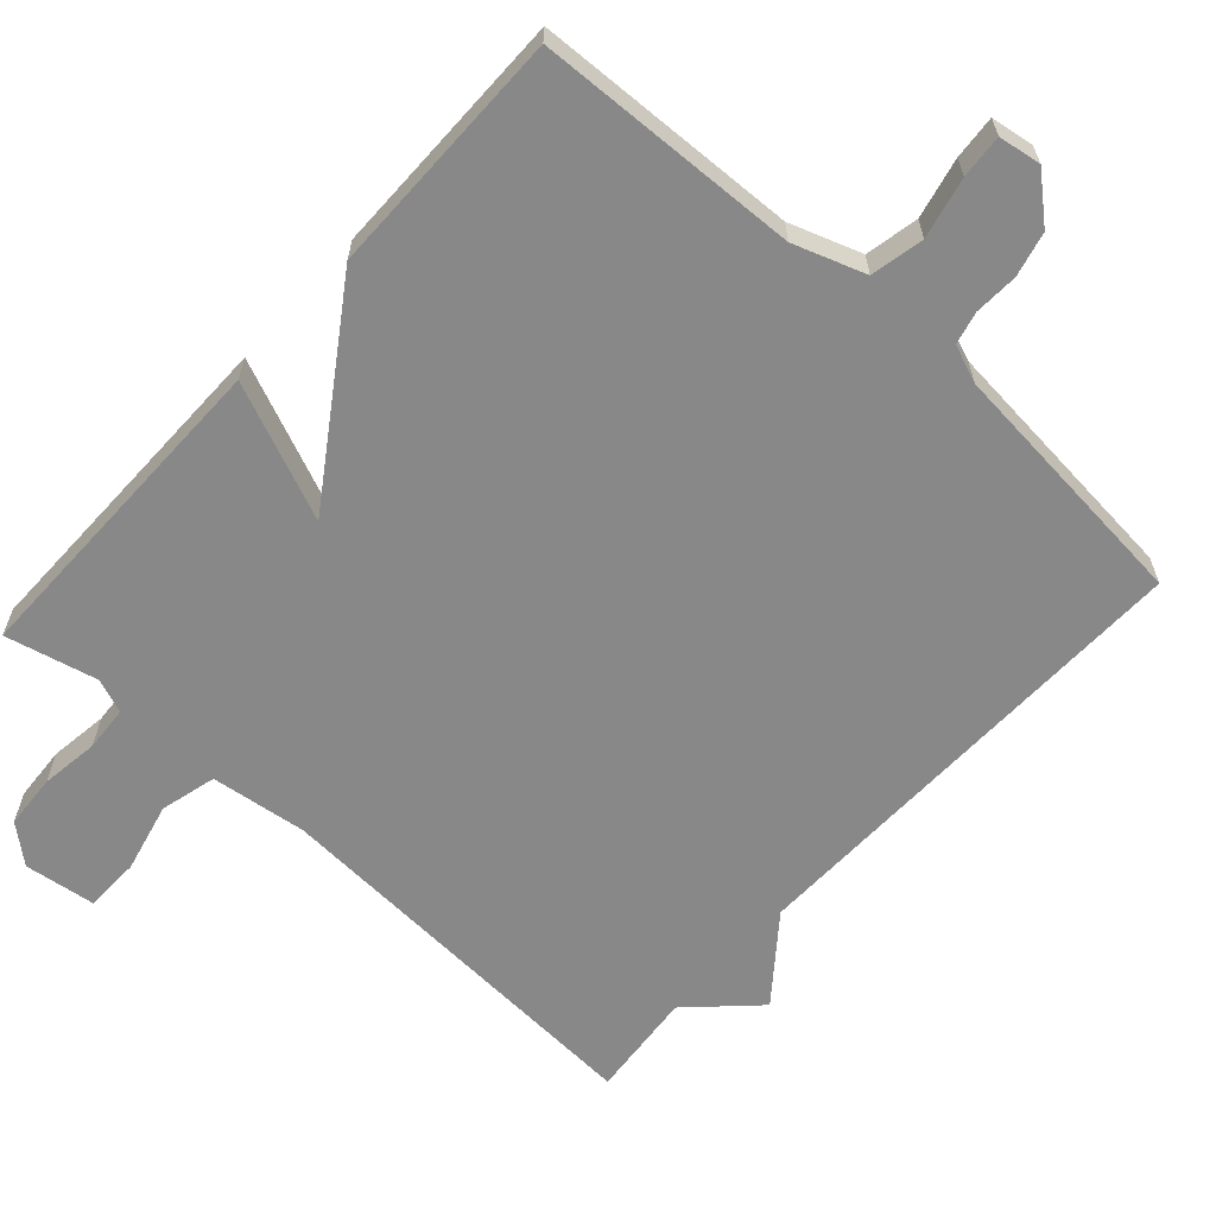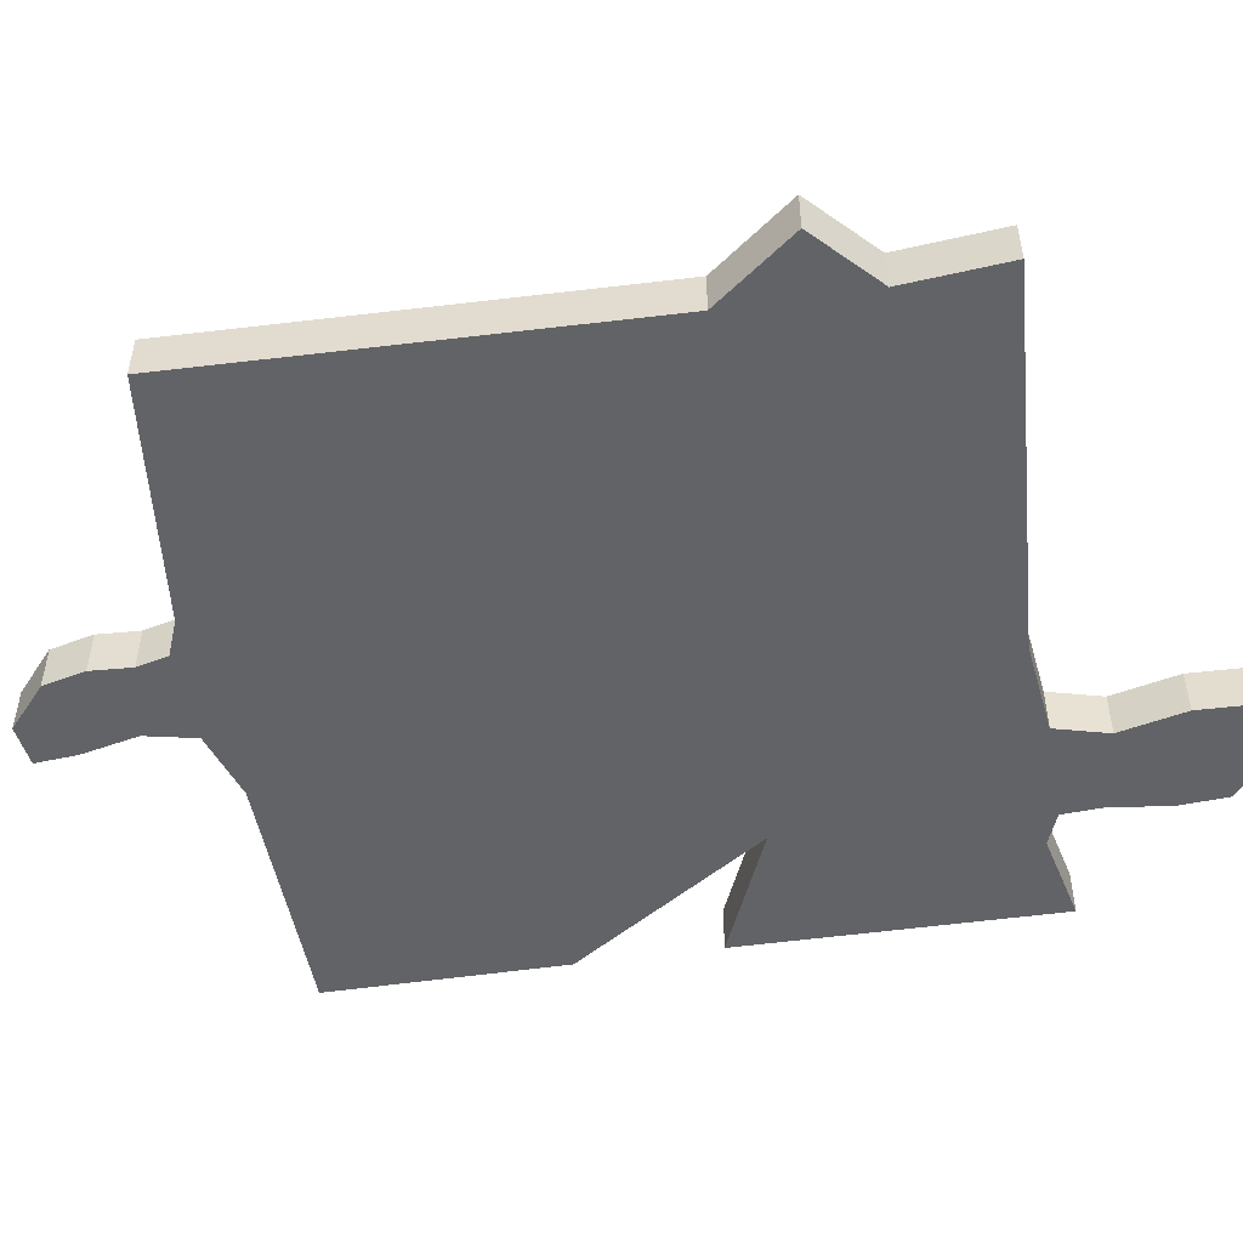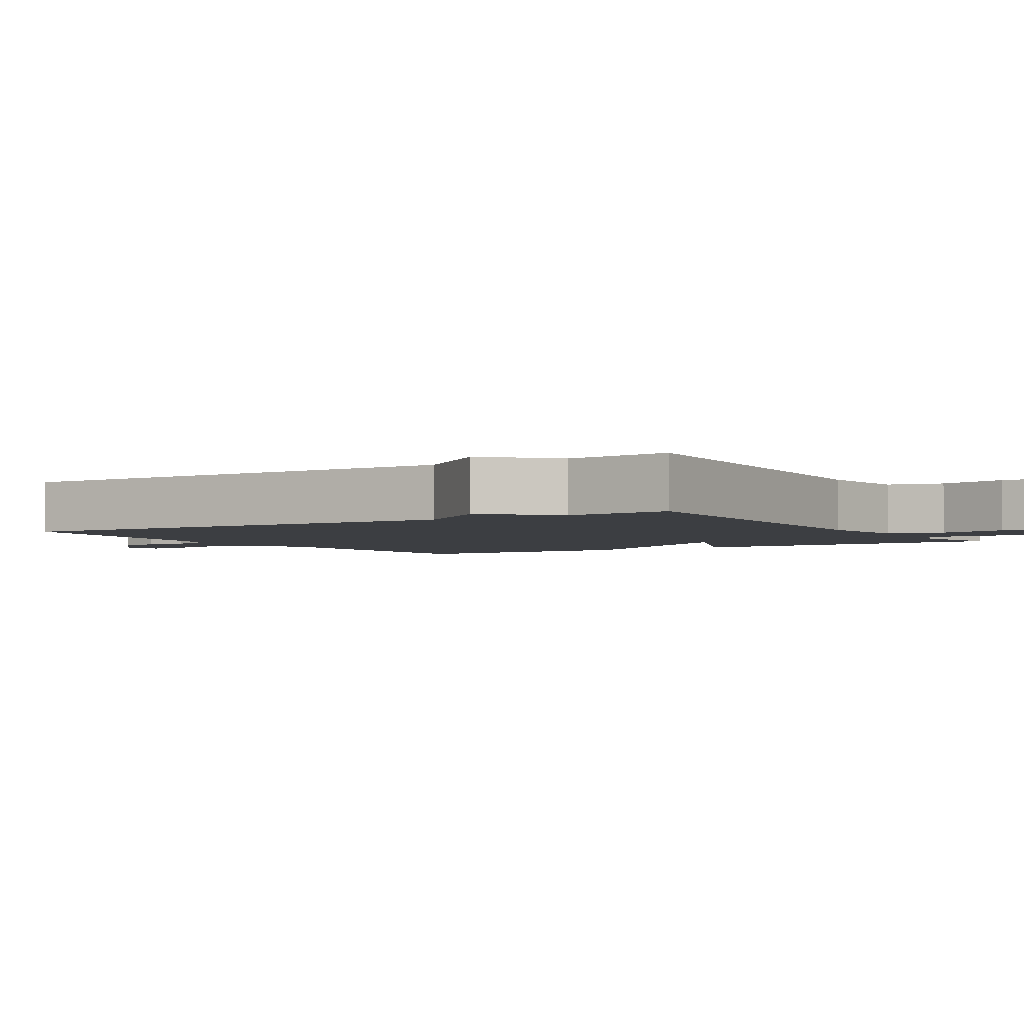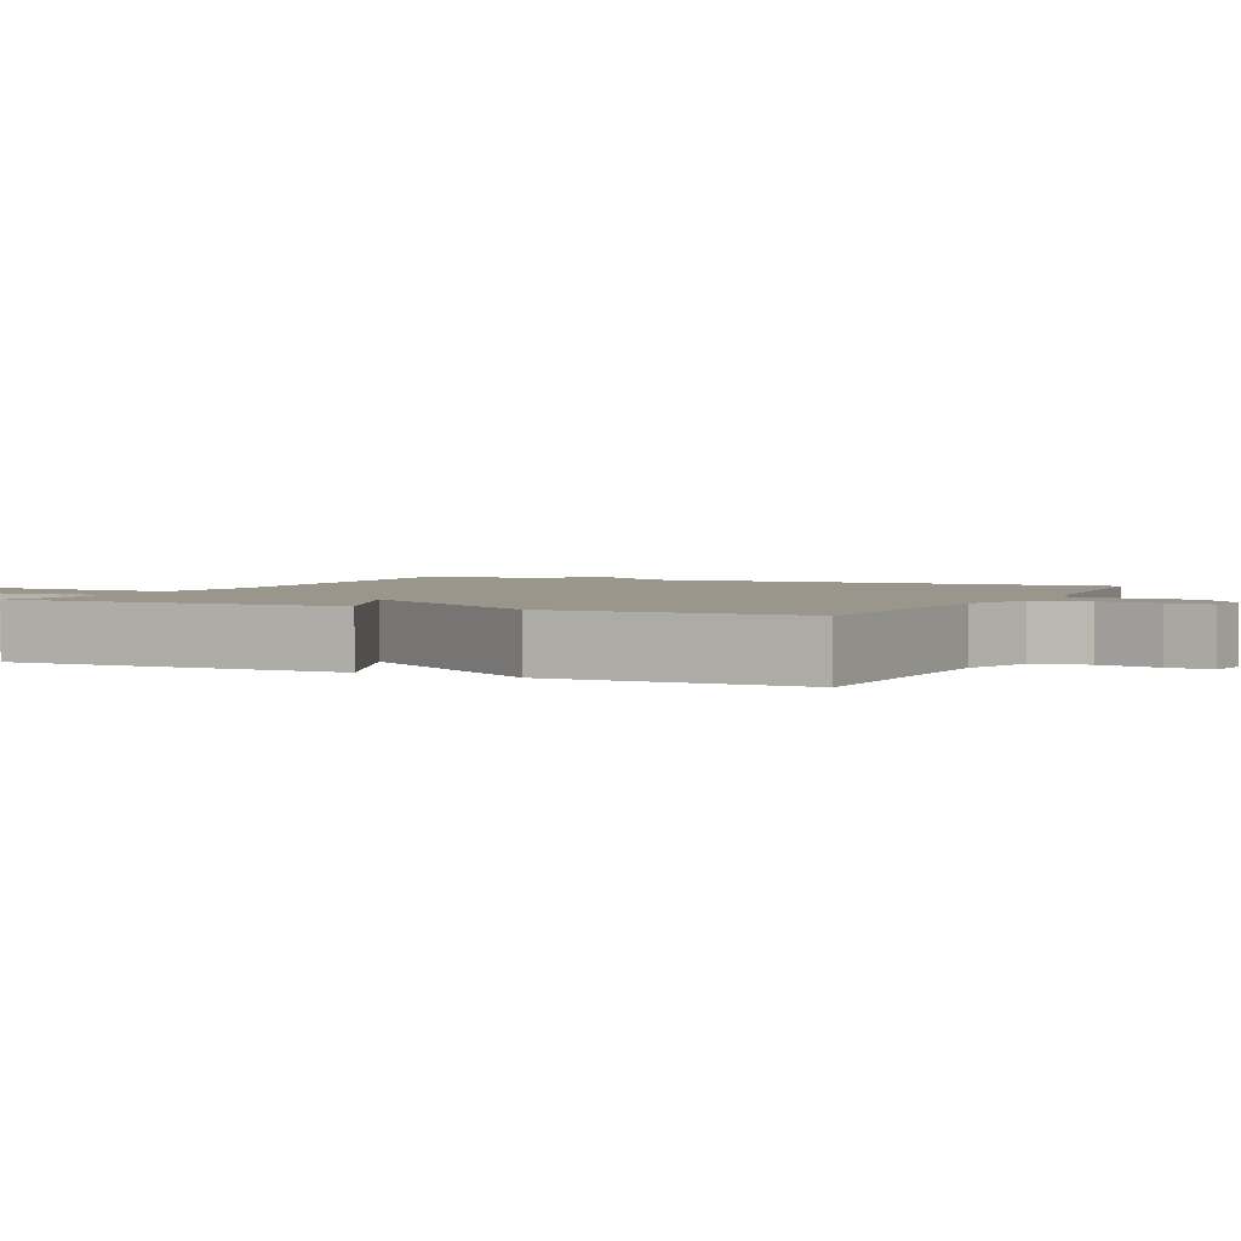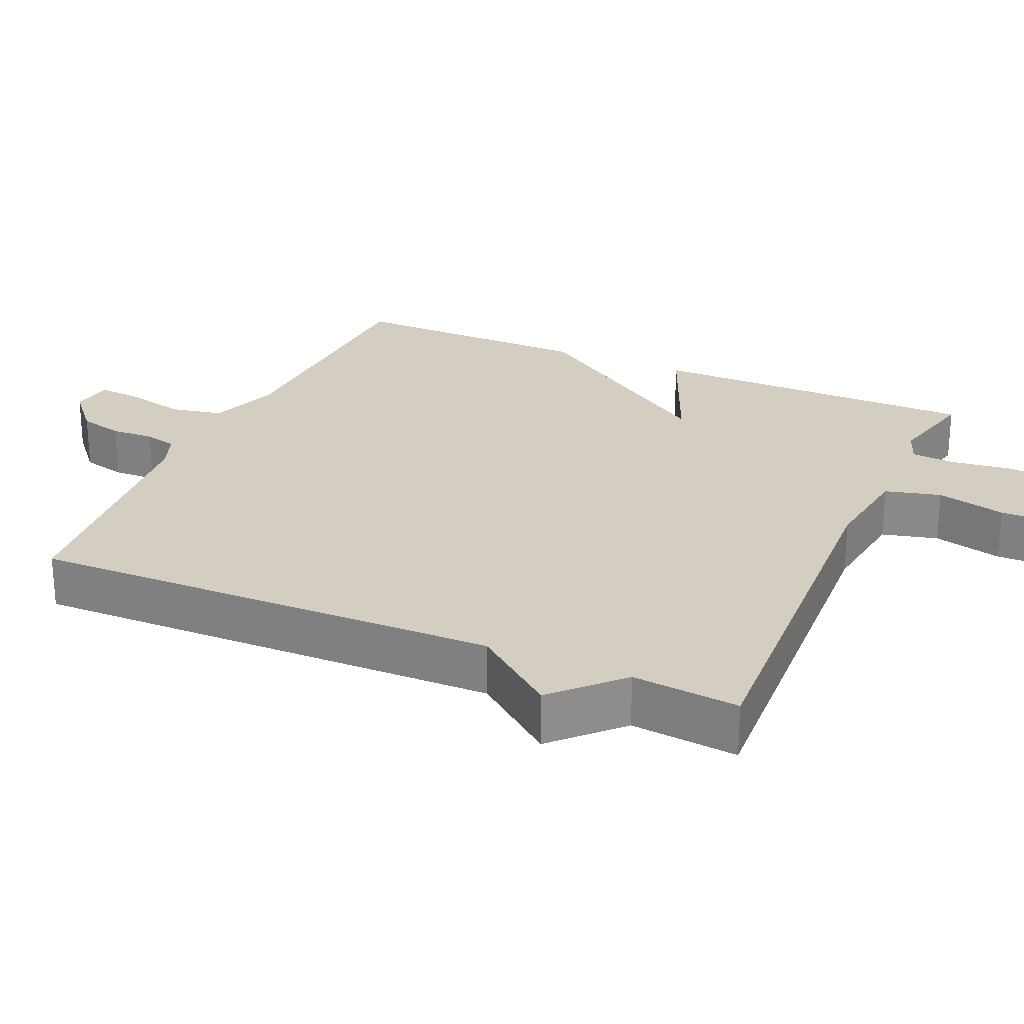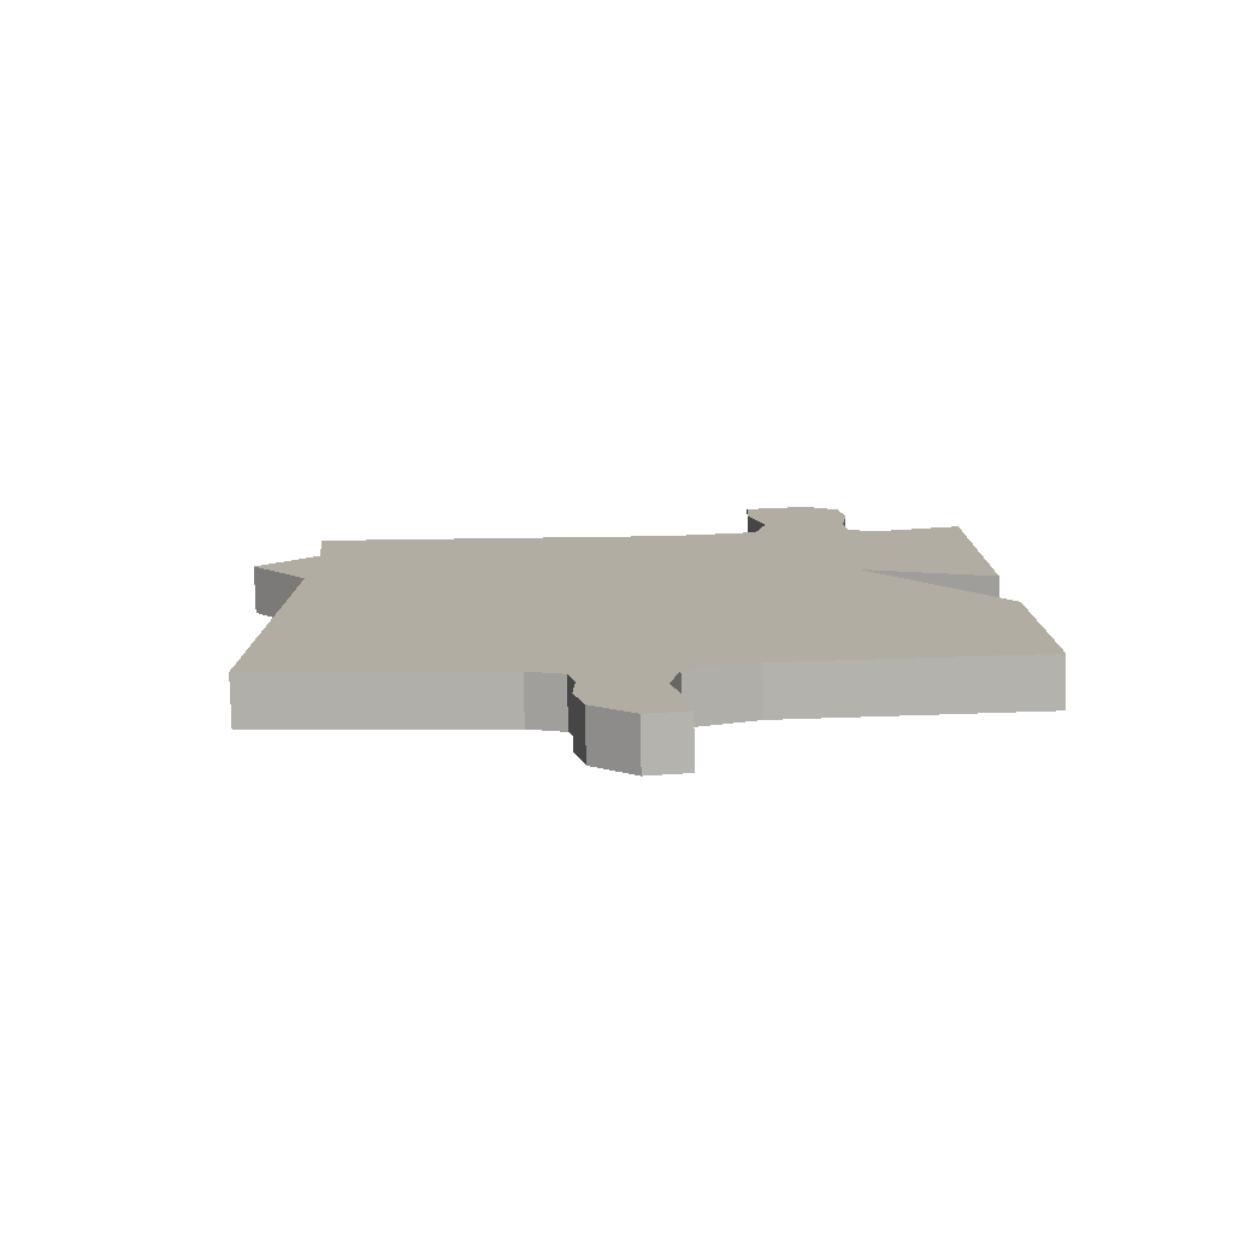
<metadata>
{"format":"obj","ext":"obj","renderer":"f3d","projection":"perspective","resolution":1024,"background":"white","views":[{"elev":-62.9,"azim":137.9,"up":"+Y"},{"elev":-51.0,"azim":-81.3,"up":"+Y"},{"elev":-3.1,"azim":-57.8,"up":"+Y"},{"elev":2.5,"azim":115.6,"up":"+Y"},{"elev":25.3,"azim":-66.0,"up":"+Y"},{"elev":-79.3,"azim":1.3,"up":"+Z"}]}
</metadata>
<code>
v 0.5 0.07 -0.5
v 0.137 0.07 -0.514
v 0.039 0.07 -0.548
v 0.024 0.07 -0.621
v 0.043 0.07 -0.704
v 0.048 0.07 -0.764
v -0.011 0.07 -0.773
v -0.072 0.07 -0.72
v -0.087 0.07 -0.659
v -0.084 0.07 -0.599
v -0.095 0.07 -0.554
v -0.147 0.07 -0.534
v -0.5 0.07 -0.5
v -0.486 0.07 0.152
v -0.575 0.07 0.266
v -0.486 0.07 0.352
v -0.5 0.07 0.5
v 0.049 0.07 0.469
v 0.181 0.07 0.486
v 0.201 0.07 0.563
v 0.178 0.07 0.659
v 0.18 0.07 0.735
v 0.278 0.07 0.748
v 0.329 0.07 0.705
v 0.334 0.07 0.63
v 0.323 0.07 0.55
v 0.327 0.07 0.488
v 0.374 0.07 0.47
v 0.5 0.07 0.5
v 0.498 0.07 0.042
v 0.311 0.07 0.121
v 0.498 0.07 -0.158
v 0.5 0 -0.5
v 0.137 0 -0.514
v 0.039 0 -0.548
v 0.024 0 -0.621
v 0.043 0 -0.704
v 0.048 0 -0.764
v -0.011 0 -0.773
v -0.072 0 -0.72
v -0.087 0 -0.659
v -0.084 0 -0.599
v -0.095 0 -0.554
v -0.147 0 -0.534
v -0.5 0 -0.5
v -0.486 0 0.152
v -0.575 0 0.266
v -0.486 0 0.352
v -0.5 0 0.5
v 0.049 0 0.469
v 0.181 0 0.486
v 0.201 0 0.563
v 0.178 0 0.659
v 0.18 0 0.735
v 0.278 0 0.748
v 0.329 0 0.705
v 0.334 0 0.63
v 0.323 0 0.55
v 0.327 0 0.488
v 0.374 0 0.47
v 0.5 0 0.5
v 0.498 0 0.042
v 0.311 0 0.121
v 0.498 0 -0.158
f 31 32 1 2
f 28 29 30 31
f 31 2 3
f 28 31 3
f 27 28 3
f 26 27 3
f 24 25 26
f 23 24 26
f 22 23 26
f 21 22 26
f 20 21 26
f 19 20 26 3
f 18 19 3 4
f 16 17 18 4
f 14 15 16
f 4 5 6
f 16 4 6
f 14 16 6
f 12 13 14
f 11 12 14
f 11 14 6
f 10 11 6 7
f 7 8 9 10
f 34 33 64 63
f 63 62 61 60
f 35 34 63
f 35 63 60
f 35 60 59
f 35 59 58
f 58 57 56
f 58 56 55
f 58 55 54
f 58 54 53
f 58 53 52
f 35 58 52 51
f 36 35 51 50
f 36 50 49 48
f 48 47 46
f 38 37 36
f 38 36 48
f 38 48 46
f 46 45 44
f 46 44 43
f 38 46 43
f 39 38 43 42
f 42 41 40 39
f 1 33 34 2
f 2 34 35 3
f 3 35 36 4
f 4 36 37 5
f 5 37 38 6
f 6 38 39 7
f 7 39 40 8
f 8 40 41 9
f 9 41 42 10
f 10 42 43 11
f 11 43 44 12
f 12 44 45 13
f 13 45 46 14
f 14 46 47 15
f 15 47 48 16
f 16 48 49 17
f 17 49 50 18
f 18 50 51 19
f 19 51 52 20
f 20 52 53 21
f 21 53 54 22
f 22 54 55 23
f 23 55 56 24
f 24 56 57 25
f 25 57 58 26
f 26 58 59 27
f 27 59 60 28
f 28 60 61 29
f 29 61 62 30
f 30 62 63 31
f 31 63 64 32
f 32 64 33 1

</code>
